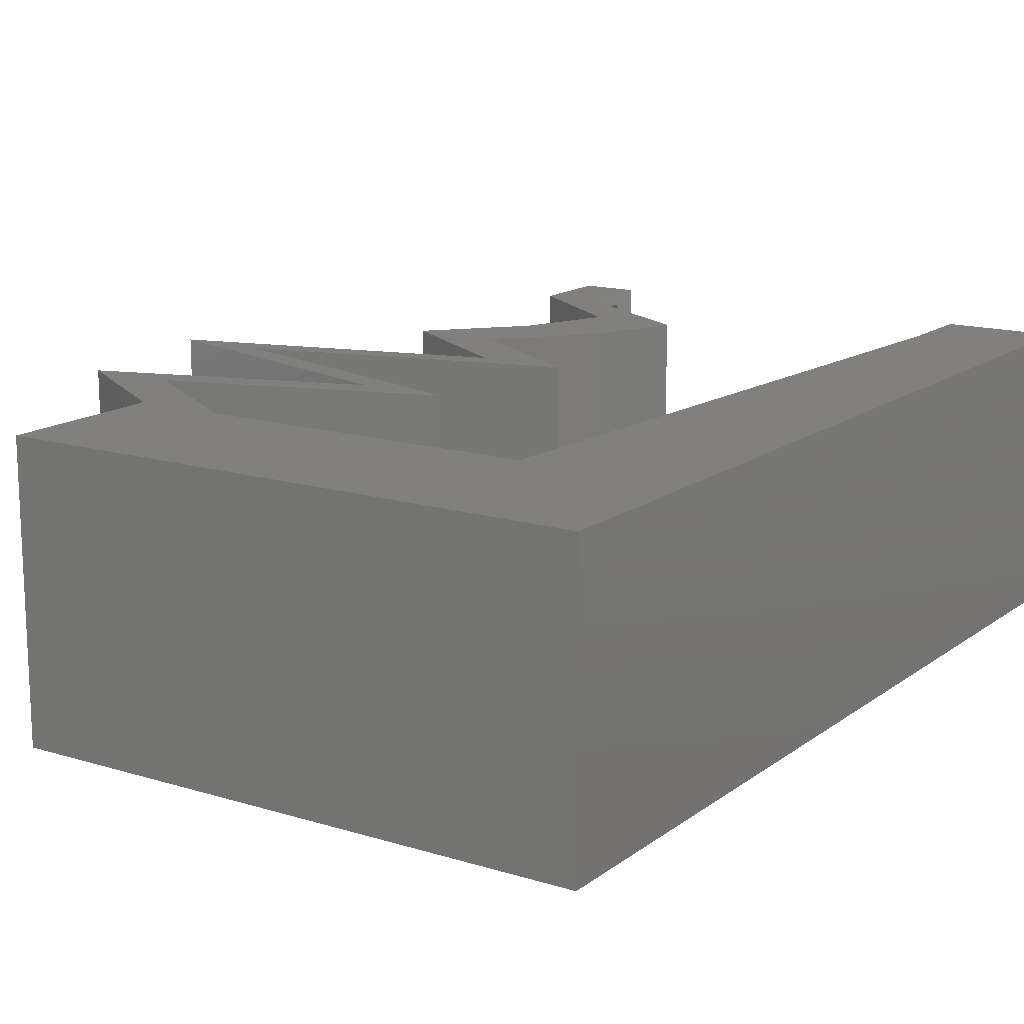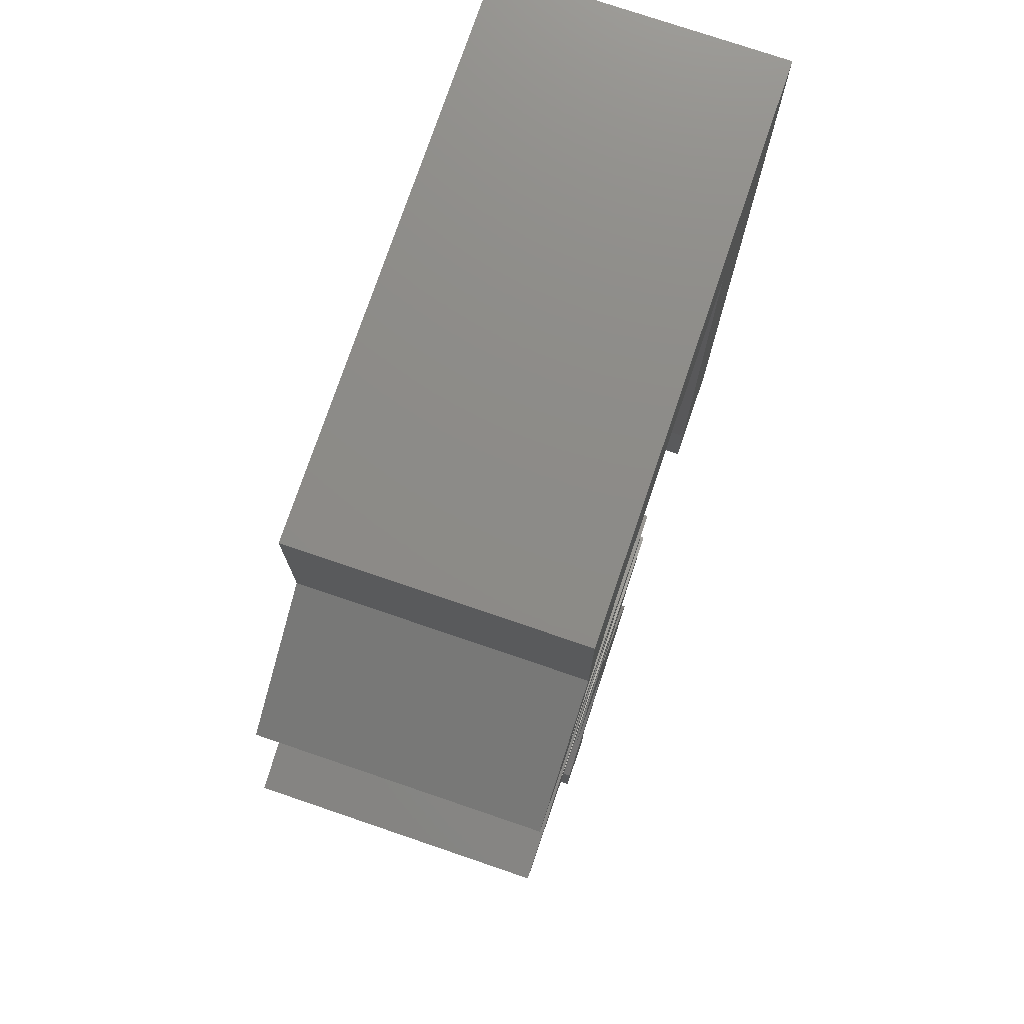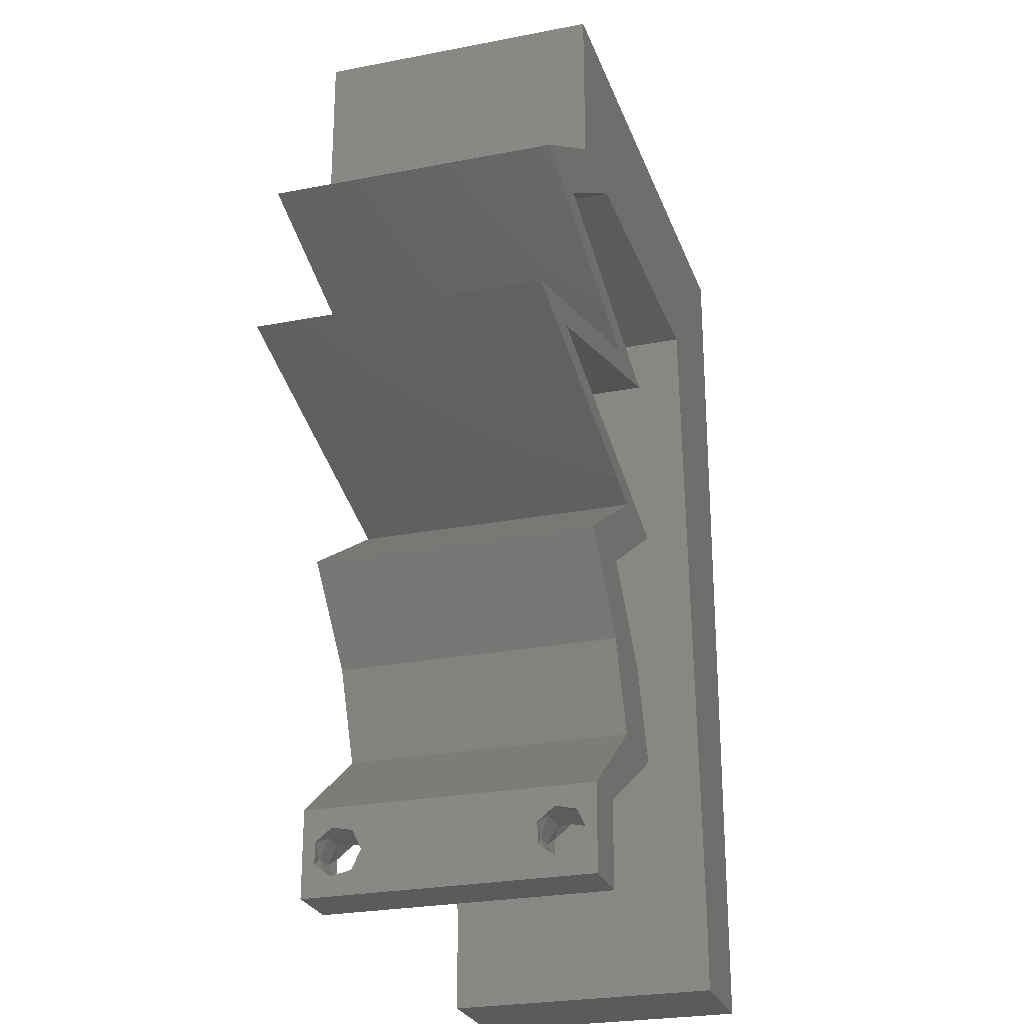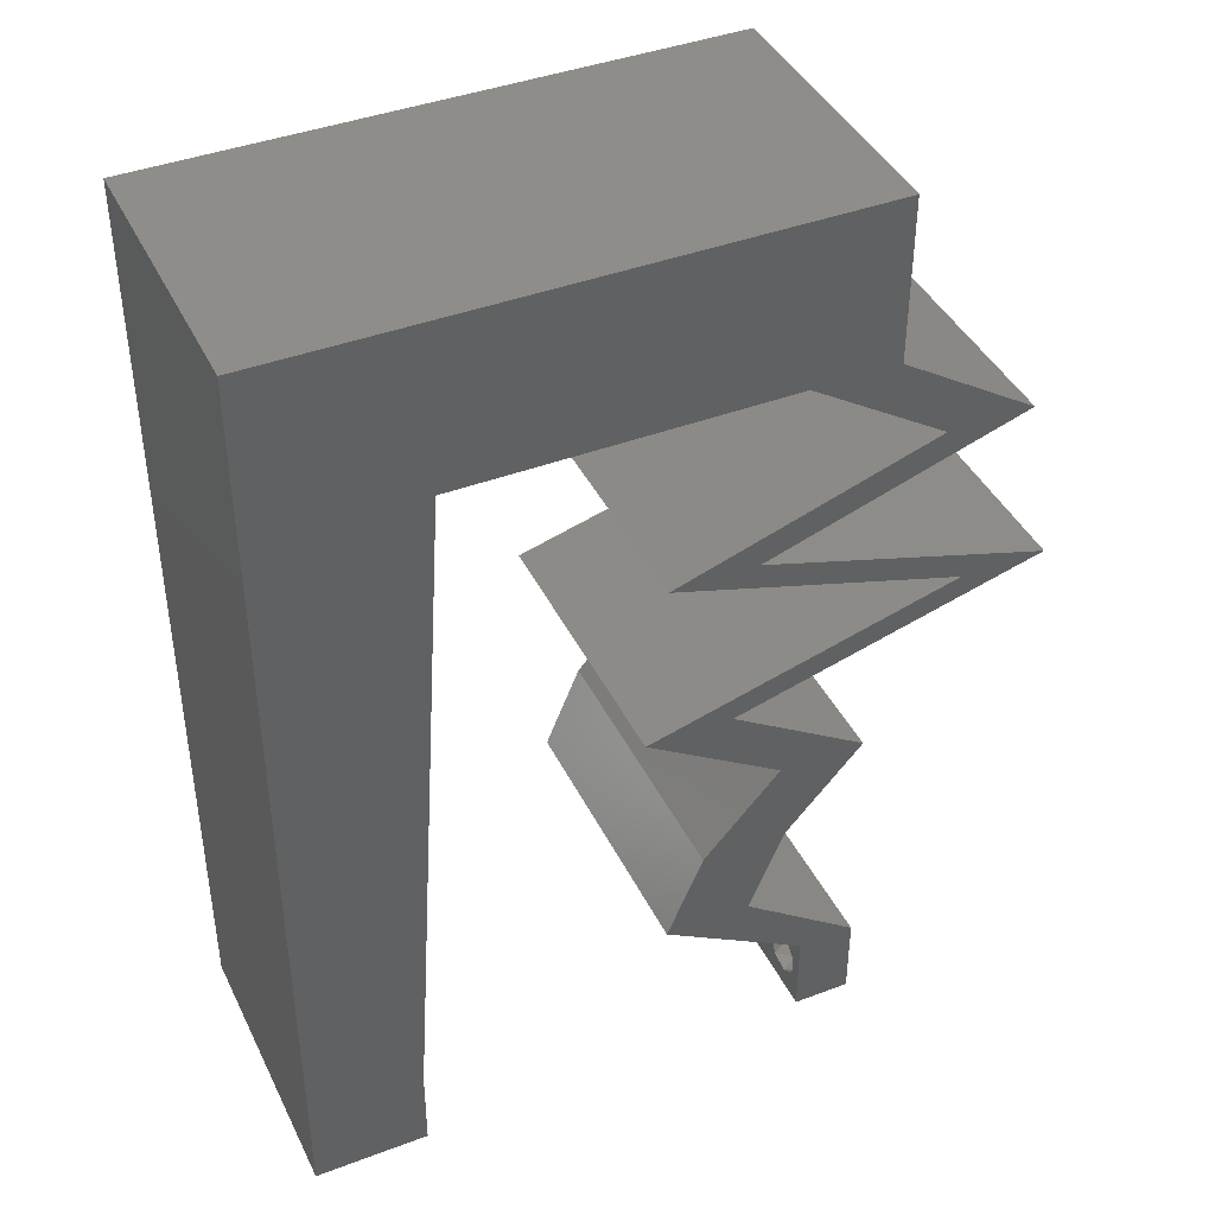
<metadata>
{"format":"stl","ext":"stl","renderer":"f3d","projection":"perspective","resolution":1024,"background":"white","views":[{"elev":14.8,"azim":-146.6,"up":"+Z"},{"elev":76.0,"azim":108.8,"up":"+Y"},{"elev":-25.8,"azim":107.2,"up":"+Y"},{"elev":41.6,"azim":-24.5,"up":"+Y"}]}
</metadata>
<code>
# stl→obj: 263 verts, 530 faces
v 0.04 0 0.01
v 0.04 -0.006 0.01
v 0.04 -0.003738 0.003932
v 0.04 -0.003 0.0159
v 0.04 -0.004657 0.002778
v 0.04 -0.006 0
v 0.04 -0.004329 0.00134
v 0.04 -0.001671 0.00134
v 0.04 0 0
v 0.04 -0.001343 0.002778
v 0.04 -0.003 0.0007
v 0.04 -0.001343 0.01798
v 0.04 0 0.02
v 0.04 -0.002262 0.01913
v 0.04 -0.006 0.02
v 0.04 -0.004657 0.01798
v 0.04 -0.003738 0.01913
v 0.04 -0.001671 0.01654
v 0.04 -0.004329 0.01654
v 0.04 -0.002262 0.003932
v 0.036 -0.006 0.01
v 0.036 0 0.01
v 0.036 -0.002262 0.003932
v 0.036 -0.003 0.0159
v 0.036 -0.004329 0.00134
v 0.036 -0.006 0
v 0.036 -0.004657 0.002778
v 0.036 -0.001343 0.002778
v 0.036 0 0
v 0.036 -0.001671 0.00134
v 0.036 -0.003 0.0007
v 0.036 -0.003738 0.01913
v 0.036 -0.004657 0.01798
v 0.036 -0.006 0.02
v 0.036 0 0.02
v 0.036 -0.001343 0.01798
v 0.036 -0.002262 0.01913
v 0.036 -0.004329 0.01654
v 0.036 -0.001671 0.01654
v 0.036 -0.003738 0.003932
v 0.04 0.04858 0.02
v 0.04 0.06 0.02
v 0.03445 0.05411 0.02
v 0 -0.006 0.02
v 0.008 -0.006 0.02
v 0.004 -0.002576 0.02
v 0.01114 0.04858 0.02
v 0 0.048 0.02
v 0.01051 0.03887 0.02
v 0 0.024 0.02
v 0 0.012 0.02
v 0.009256 0.01943 0.02
v 0 0.036 0.02
v 0.03422 0.01215 0.02
v 0.03961 0.01822 0.02
v 0.03358 0.01822 0.02
v 0.02819 0.01215 0.02
v 0.038 -0.003 0.02
v 0.008628 0.009717 0.02
v 0.009884 0.02915 0.02
v 0.008 0 0.02
v 0.004 0.005137 0.02
v 0.02255 0.04858 0.02
v 0.03397 0.04858 0.02
v 0.02827 0.05339 0.02
v 0.02567 0.006073 0.02
v 0.03171 0.006073 0.02
v 0 0 0.02
v 0.02 0.06 0.02
v 0 0.06 0.02
v 0.005789 0.05389 0.02
v 0.03 0.06 0.02
v 0.015 0.05473 0.02
v 0.01 0.06 0.02
v 0.04352 0.04251 0.02
v 0.04956 0.04251 0.02
v 0.03132 0.03644 0.02
v 0.02529 0.03644 0.02
v 0.03551 0.0334 0.02
v 0.0344 0.03947 0.02
v 0.04044 0.03947 0.02
v 0.04154 0.0334 0.02
v 0.04573 0.03036 0.02
v 0.05177 0.03036 0.02
v 0.04086 0.02733 0.02
v 0.02995 0.02429 0.02
v 0.02391 0.02429 0.02
v 0.03482 0.02733 0.02
v 0 -0.006 0.01
v 0 -0.003 0.015
v 0 0 0.01
v 0 -0.006 0
v 0 -0.003 0.005
v 0 0 0
v 0.004 -0.006 0.015
v 0.008 -0.006 0.01
v 0.004 -0.006 0.005
v 0.008 -0.006 0
v 0 0.009 0.0114
v 0 0.06 0
v 0 0.051 0.0086
v 0 0.06 0.01
v 0 0.048 0
v 0 0.0415 0.009767
v 0 0.03 0.01
v 0 0.036 0
v 0 0.0185 0.01023
v 0 0.024 0
v 0 0.012 0
v 0 0.005337 0.005128
v 0 0.05466 0.01487
v 0.04 0.04858 0
v 0.03445 0.05411 0
v 0.04 0.06 0
v 0.004 -0.002576 0
v 0.01114 0.04858 0
v 0.01051 0.03887 0
v 0.009256 0.01943 0
v 0.03422 0.01215 0
v 0.03358 0.01822 0
v 0.03961 0.01822 0
v 0.02819 0.01215 0
v 0.038 -0.003 0
v 0.008628 0.009717 0
v 0.009884 0.02915 0
v 0.008 0 0
v 0.004 0.005137 0
v 0.02255 0.04858 0
v 0.02827 0.05339 0
v 0.03397 0.04858 0
v 0.02567 0.006073 0
v 0.03171 0.006073 0
v 0.02 0.06 0
v 0.005789 0.05389 0
v 0.03 0.06 0
v 0.015 0.05473 0
v 0.01 0.06 0
v 0.04352 0.04251 0
v 0.04956 0.04251 0
v 0.03132 0.03644 0
v 0.03551 0.0334 0
v 0.02529 0.03644 0
v 0.0344 0.03947 0
v 0.04044 0.03947 0
v 0.04154 0.0334 0
v 0.04573 0.03036 0
v 0.05177 0.03036 0
v 0.04086 0.02733 0
v 0.02995 0.02429 0
v 0.02391 0.02429 0
v 0.03482 0.02733 0
v 0.008 0 0.01
v 0.008 -0.003 0.015
v 0.008 -0.003 0.005
v 0.015 0.06 0.01134
v 0.025 0.06 0.008977
v 0.006575 0.06 0.007337
v 0.03344 0.06 0.01273
v 0.04 0.06 0.01
v 0.03407 0.06 0.005945
v 0.005798 0.06 0.01422
v 0.04 0.05429 0.005676
v 0.04 0.05429 0.01427
v 0.04 0.04858 0.01
v 0.04478 0.04555 0.005676
v 0.04478 0.04555 0.01427
v 0.04956 0.04251 0.01
v 0.04243 0.04014 0.007596
v 0.03132 0.03644 0.01
v 0.03806 0.03868 0.01303
v 0.04411 0.0407 0.01418
v 0.03588 0.03796 0.005
v 0.05177 0.03036 0.01
v 0.04394 0.03269 0.01199
v 0.03839 0.03434 0.007307
v 0.04665 0.03188 0.005
v 0.03724 0.03468 0.01396
v 0.03843 0.02665 0.01144
v 0.02995 0.02429 0.01
v 0.0452 0.02854 0.006952
v 0.04551 0.02862 0.01366
v 0.03478 0.02126 0.005676
v 0.03478 0.02126 0.01427
v 0.03961 0.01822 0.01
v 0.03692 0.01518 0.015
v 0.03422 0.01215 0.01
v 0.03692 0.01518 0.005
v 0.03297 0.009109 0.015
v 0.03171 0.006073 0.01
v 0.03297 0.009109 0.005
v 0.03585 0.003036 0.005
v 0.03585 0.003036 0.015
v 0.03084 0.003036 0.005916
v 0.03084 0.003036 0.01398
v 0.02567 0.006073 0.01
v 0.02693 0.009109 0.015
v 0.02819 0.01215 0.01
v 0.02693 0.009109 0.005
v 0.03088 0.01518 0.015
v 0.03358 0.01822 0.01
v 0.03088 0.01518 0.005
v 0.02875 0.02126 0.005676
v 0.02875 0.02126 0.01427
v 0.02391 0.02429 0.01
v 0.03725 0.028 0.01144
v 0.04573 0.03036 0.01
v 0.03048 0.02612 0.006952
v 0.03017 0.02603 0.01366
v 0.03311 0.03411 0.008014
v 0.02529 0.03644 0.01
v 0.03866 0.03246 0.01269
v 0.03981 0.03212 0.006041
v 0.0304 0.03492 0.015
v 0.03241 0.03881 0.007596
v 0.04352 0.04251 0.01
v 0.03678 0.04027 0.01303
v 0.03073 0.03825 0.01418
v 0.03896 0.04099 0.005
v 0.03874 0.04555 0.005676
v 0.03874 0.04555 0.01427
v 0.03397 0.04858 0.01
v 0.02507 0.04858 0.01137
v 0.01848 0.04858 0.006866
v 0.02817 0.04858 0.005168
v 0.01768 0.04858 0.01365
v 0.01114 0.04858 0.01
v 0.0102 0.03401 0.008432
v 0.00957 0.02429 0.0105
v 0.008942 0.01458 0.008432
v 0.01072 0.04215 0.01266
v 0.008416 0.00643 0.01266
v 0.00837 0.005723 0.005831
v 0.01077 0.04286 0.005831
v 0.0385 -0.002262 0.01607
v 0.0375 -0.003738 0.01607
v 0.03712 -0.002262 0.01607
v 0.03888 -0.003738 0.01607
v 0.03873 -0.001671 0.01866
v 0.03727 -0.001343 0.01722
v 0.03875 -0.001343 0.01722
v 0.03727 -0.003 0.0193
v 0.03875 -0.003 0.0193
v 0.03725 -0.001671 0.01866
v 0.03802 -0.004336 0.01865
v 0.03915 -0.004329 0.01866
v 0.03873 -0.004657 0.01722
v 0.03725 -0.004657 0.01722
v 0.03686 -0.004326 0.01866
v 0.03727 -0.002262 0.0008684
v 0.03873 -0.003738 0.0008684
v 0.03726 -0.003758 0.0008785
v 0.03874 -0.002242 0.0008785
v 0.03727 -0.004657 0.002022
v 0.03873 -0.004329 0.00346
v 0.03875 -0.004657 0.002022
v 0.03727 -0.003 0.0041
v 0.03875 -0.003 0.0041
v 0.03725 -0.004329 0.00346
v 0.03873 -0.001343 0.002022
v 0.03725 -0.001343 0.002022
v 0.03798 -0.001664 0.003451
v 0.03913 -0.001674 0.003464
v 0.03684 -0.001671 0.00346
f 1 2 3
f 1 4 2
f 5 6 7
f 8 9 10
f 11 9 8
f 7 6 11
f 12 13 14
f 15 16 17
f 17 13 15
f 14 13 17
f 6 9 11
f 10 9 1
f 1 13 18
f 18 13 12
f 2 19 15
f 19 16 15
f 2 6 5
f 18 4 1
f 4 19 2
f 3 20 1
f 1 20 10
f 3 2 5
f 21 22 23
f 24 22 21
f 25 26 27
f 28 29 30
f 30 29 31
f 31 26 25
f 32 33 34
f 35 36 37
f 34 35 32
f 34 33 38
f 32 35 37
f 35 39 36
f 29 26 31
f 28 22 29
f 34 38 21
f 22 39 35
f 26 21 27
f 21 38 24
f 24 39 22
f 27 21 40
f 40 21 23
f 23 22 28
f 41 42 43
f 44 45 46
f 47 48 49
f 50 51 52
f 48 53 49
f 54 55 56
f 57 54 56
f 35 34 58
f 52 51 59
f 53 50 60
f 61 59 62
f 63 64 65
f 66 67 57
f 67 54 57
f 49 53 60
f 61 62 46
f 62 68 46
f 64 41 43
f 60 50 52
f 69 63 65
f 70 48 71
f 72 69 65
f 63 69 73
f 47 63 73
f 59 51 62
f 48 47 71
f 42 72 43
f 68 44 46
f 45 61 46
f 34 15 58
f 65 64 43
f 74 70 71
f 69 74 73
f 71 47 73
f 74 71 73
f 72 65 43
f 13 35 58
f 51 68 62
f 41 75 76
f 41 64 75
f 77 78 79
f 78 77 80
f 80 77 81
f 79 82 77
f 83 84 82
f 83 85 84
f 56 55 86
f 86 87 56
f 88 86 85
f 13 67 35
f 35 67 66
f 15 13 58
f 82 79 83
f 85 83 88
f 81 75 80
f 75 81 76
f 86 88 87
f 89 90 91
f 68 90 44
f 92 93 94
f 91 93 89
f 44 90 89
f 91 90 68
f 89 93 92
f 94 93 91
f 45 95 96
f 89 95 44
f 92 97 89
f 96 97 98
f 44 95 45
f 96 95 89
f 98 97 92
f 89 97 96
f 68 99 91
f 100 101 102
f 103 101 100
f 51 99 68
f 104 105 53
f 106 105 104
f 106 104 103
f 107 105 108
f 53 105 50
f 108 105 106
f 50 107 51
f 48 104 53
f 109 107 108
f 50 105 107
f 94 110 109
f 70 111 48
f 48 101 104
f 109 99 107
f 109 110 99
f 48 111 101
f 107 99 51
f 104 101 103
f 102 111 70
f 91 110 94
f 99 110 91
f 101 111 102
f 112 113 114
f 92 115 98
f 116 117 103
f 108 118 109
f 103 117 106
f 119 120 121
f 122 120 119
f 29 123 26
f 118 124 109
f 106 125 108
f 126 127 124
f 128 129 130
f 131 122 132
f 132 122 119
f 117 125 106
f 126 115 127
f 127 115 94
f 130 113 112
f 125 118 108
f 133 129 128
f 100 134 103
f 135 129 133
f 128 136 133
f 116 136 128
f 124 127 109
f 103 134 116
f 114 113 135
f 94 115 92
f 98 115 126
f 26 123 6
f 129 113 130
f 137 134 100
f 133 136 137
f 134 136 116
f 137 136 134
f 135 113 129
f 9 123 29
f 109 127 94
f 138 112 139
f 112 138 130
f 140 141 142
f 143 140 142
f 143 144 140
f 141 140 145
f 146 145 147
f 146 147 148
f 120 149 121
f 149 120 150
f 151 148 149
f 9 29 132
f 29 131 132
f 6 123 9
f 145 146 141
f 148 151 146
f 144 143 138
f 138 139 144
f 149 150 151
f 152 153 96
f 45 153 61
f 126 154 98
f 96 154 152
f 61 153 152
f 96 153 45
f 98 154 96
f 152 154 126
f 137 155 133
f 72 156 69
f 155 156 133
f 69 156 155
f 137 157 155
f 72 158 156
f 133 156 135
f 69 155 74
f 100 157 137
f 102 157 100
f 42 158 72
f 159 158 42
f 156 160 135
f 155 161 74
f 158 160 156
f 157 161 155
f 135 160 114
f 114 160 159
f 70 161 102
f 74 161 70
f 102 161 157
f 159 160 158
f 114 162 112
f 41 163 42
f 42 163 159
f 164 163 41
f 163 162 159
f 164 162 163
f 159 162 114
f 112 162 164
f 112 165 139
f 76 166 41
f 41 166 164
f 167 166 76
f 167 165 166
f 166 165 164
f 139 165 167
f 164 165 112
f 139 168 144
f 167 168 139
f 169 170 77
f 77 170 81
f 76 171 167
f 140 172 169
f 81 171 76
f 144 172 140
f 169 172 170
f 170 172 168
f 171 168 167
f 168 172 144
f 171 170 168
f 81 170 171
f 173 174 84
f 84 174 82
f 140 175 145
f 169 175 140
f 145 176 147
f 82 177 77
f 77 177 169
f 147 176 173
f 175 176 145
f 174 176 175
f 82 174 177
f 173 176 174
f 174 175 177
f 177 175 169
f 148 178 149
f 179 178 86
f 86 178 85
f 147 180 148
f 148 180 178
f 173 180 147
f 85 181 84
f 84 181 173
f 178 180 181
f 85 178 181
f 181 180 173
f 149 178 179
f 149 182 121
f 55 183 86
f 86 183 179
f 184 183 55
f 184 182 183
f 183 182 179
f 179 182 149
f 121 182 184
f 55 185 184
f 186 185 54
f 119 187 186
f 184 187 121
f 54 185 55
f 184 185 186
f 121 187 119
f 186 187 184
f 67 188 54
f 186 188 189
f 189 190 186
f 119 190 132
f 54 188 186
f 189 188 67
f 186 190 119
f 132 190 189
f 132 191 9
f 13 192 67
f 67 192 189
f 1 192 13
f 192 191 189
f 1 191 192
f 189 191 132
f 9 191 1
f 2 15 34
f 21 2 34
f 26 6 2
f 26 2 21
f 29 193 131
f 66 194 35
f 35 194 22
f 194 193 22
f 195 194 66
f 195 193 194
f 22 193 29
f 131 193 195
f 57 196 66
f 195 196 197
f 131 198 122
f 197 198 195
f 66 196 195
f 197 196 57
f 195 198 131
f 122 198 197
f 57 199 197
f 200 199 56
f 197 201 122
f 120 201 200
f 56 199 57
f 197 199 200
f 122 201 120
f 200 201 197
f 120 202 150
f 87 203 56
f 56 203 200
f 204 202 203
f 204 203 87
f 203 202 200
f 150 202 204
f 200 202 120
f 151 205 146
f 206 205 83
f 83 205 88
f 150 207 151
f 151 207 205
f 204 207 150
f 88 208 87
f 87 208 204
f 205 207 208
f 88 205 208
f 208 207 204
f 146 205 206
f 142 209 210
f 141 209 142
f 79 211 83
f 83 211 206
f 146 212 141
f 78 213 79
f 210 213 78
f 206 212 146
f 79 213 211
f 211 213 209
f 212 209 141
f 209 213 210
f 212 211 209
f 206 211 212
f 142 214 143
f 210 214 142
f 215 216 75
f 75 216 80
f 78 217 210
f 138 218 215
f 80 217 78
f 143 218 138
f 215 218 216
f 216 218 214
f 217 214 210
f 214 218 143
f 217 216 214
f 80 216 217
f 138 219 130
f 64 220 75
f 75 220 215
f 220 219 215
f 221 220 64
f 221 219 220
f 215 219 138
f 130 219 221
f 64 222 221
f 63 222 64
f 128 223 116
f 130 224 128
f 47 225 63
f 116 223 226
f 223 224 222
f 221 224 130
f 226 225 47
f 128 224 223
f 225 223 222
f 225 222 63
f 222 224 221
f 226 223 225
f 60 227 49
f 125 228 118
f 59 229 52
f 227 230 49
f 59 231 229
f 60 228 227
f 227 228 125
f 118 228 229
f 229 228 52
f 118 229 124
f 52 228 60
f 117 227 125
f 49 230 47
f 61 231 59
f 47 230 226
f 152 231 61
f 229 232 124
f 117 233 227
f 226 233 116
f 126 232 152
f 116 233 117
f 124 232 126
f 231 232 229
f 227 233 230
f 152 232 231
f 230 233 226
f 24 4 234
f 4 24 235
f 24 234 236
f 4 235 237
f 238 239 240
f 241 238 242
f 239 238 243
f 238 241 243
f 244 241 242
f 244 242 245
f 239 234 240
f 246 235 247
f 241 244 248
f 234 239 236
f 235 246 237
f 246 247 244
f 12 14 238
f 32 37 241
f 16 19 246
f 36 39 239
f 238 14 242
f 12 238 240
f 36 239 243
f 241 37 243
f 38 33 247
f 18 12 240
f 14 17 242
f 37 36 243
f 235 38 247
f 234 18 240
f 246 244 245
f 244 247 248
f 16 246 245
f 32 241 248
f 247 33 248
f 246 19 237
f 239 39 236
f 242 17 245
f 24 38 235
f 4 18 234
f 39 24 236
f 19 4 237
f 33 32 248
f 17 16 245
f 31 11 249
f 11 31 250
f 250 31 251
f 249 11 252
f 253 254 255
f 254 256 257
f 254 253 258
f 256 254 258
f 250 253 255
f 249 259 260
f 256 261 257
f 259 249 252
f 253 250 251
f 257 261 262
f 261 256 263
f 260 259 261
f 3 5 254
f 8 10 259
f 40 23 256
f 25 27 253
f 3 254 257
f 254 5 255
f 40 256 258
f 253 27 258
f 28 30 260
f 20 3 257
f 5 7 255
f 27 40 258
f 7 11 250
f 30 31 249
f 30 249 260
f 7 250 255
f 260 261 263
f 261 259 262
f 25 253 251
f 8 259 252
f 259 10 262
f 256 23 263
f 28 260 263
f 20 257 262
f 10 20 262
f 23 28 263
f 11 8 252
f 31 25 251

</code>
